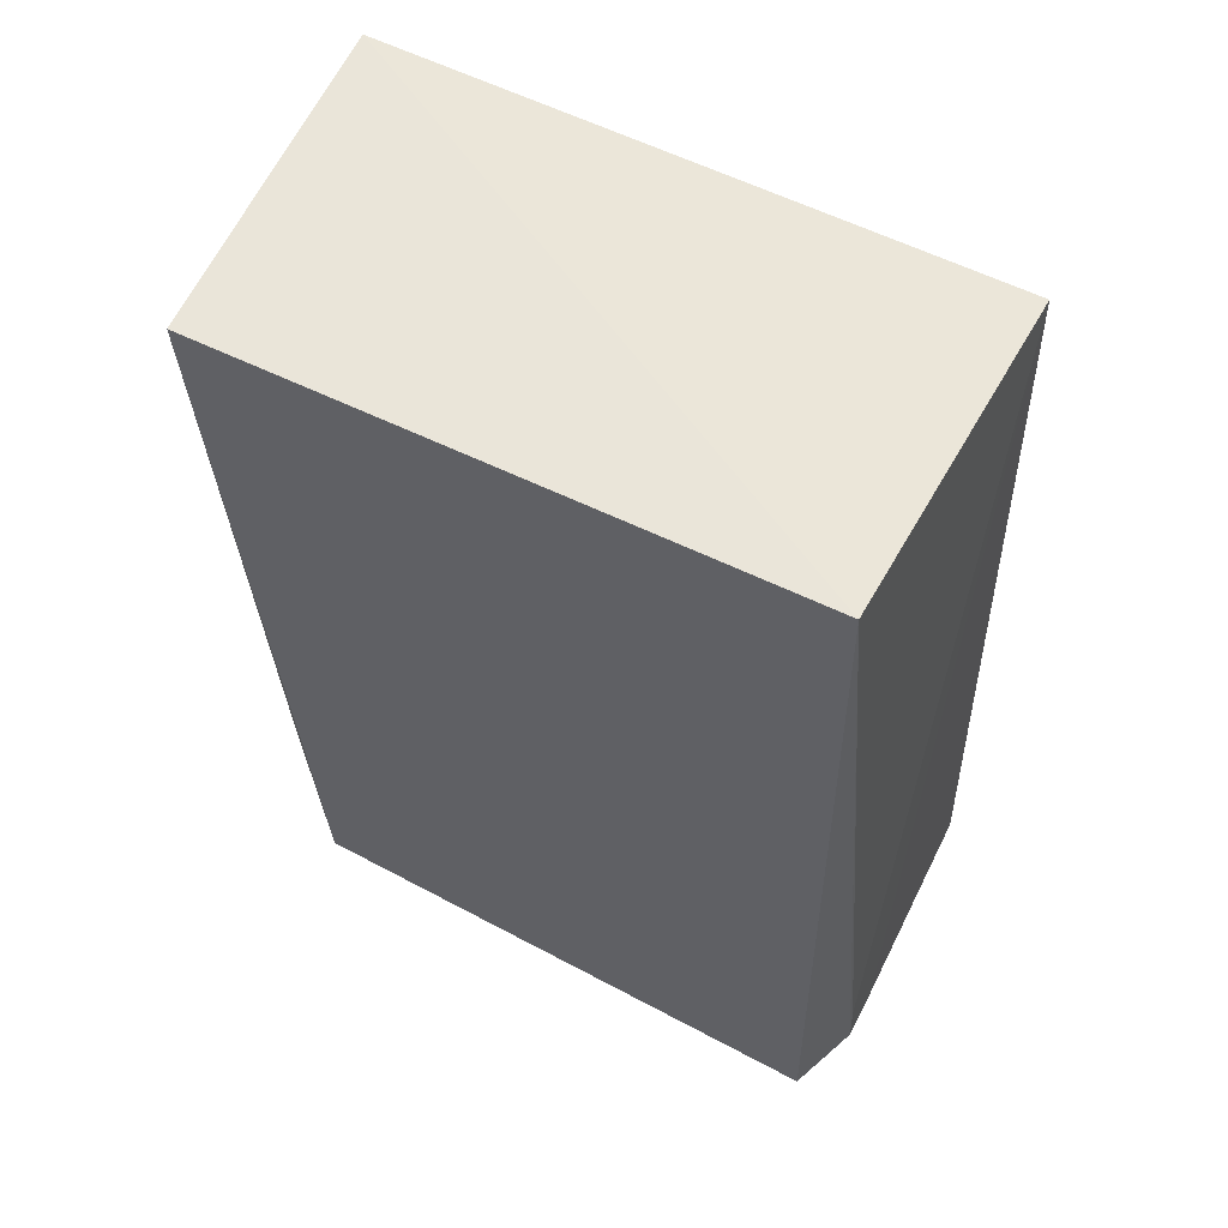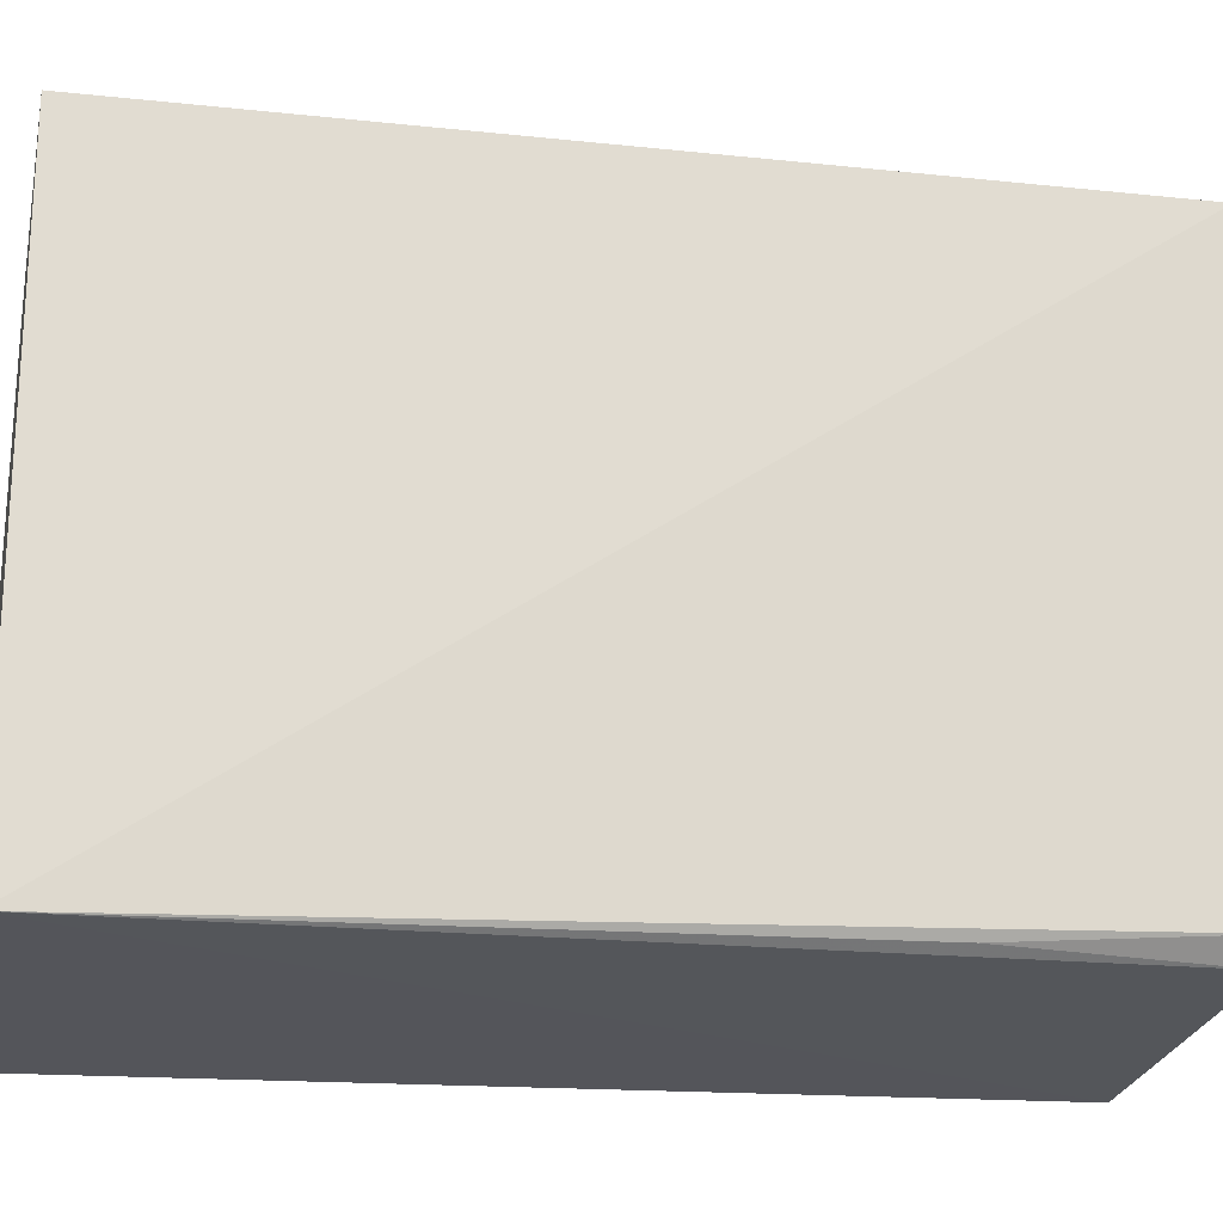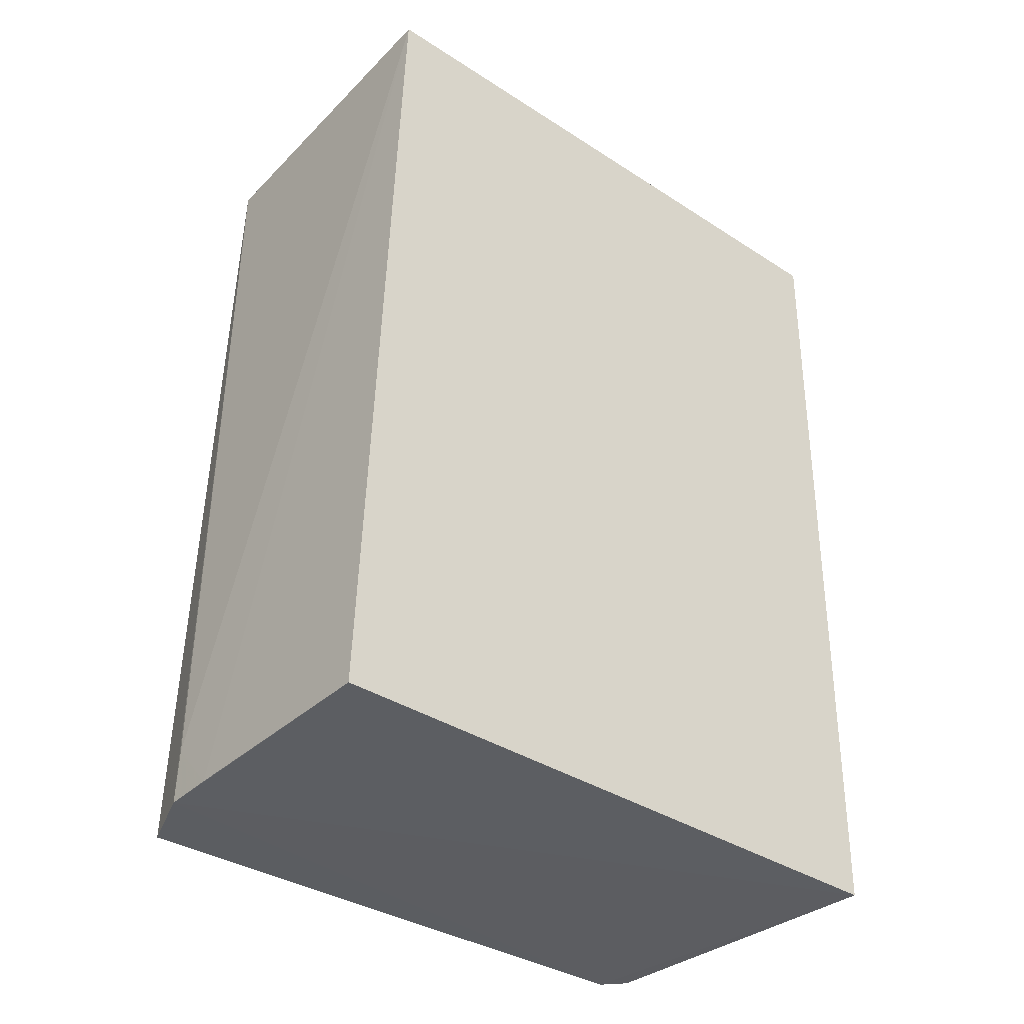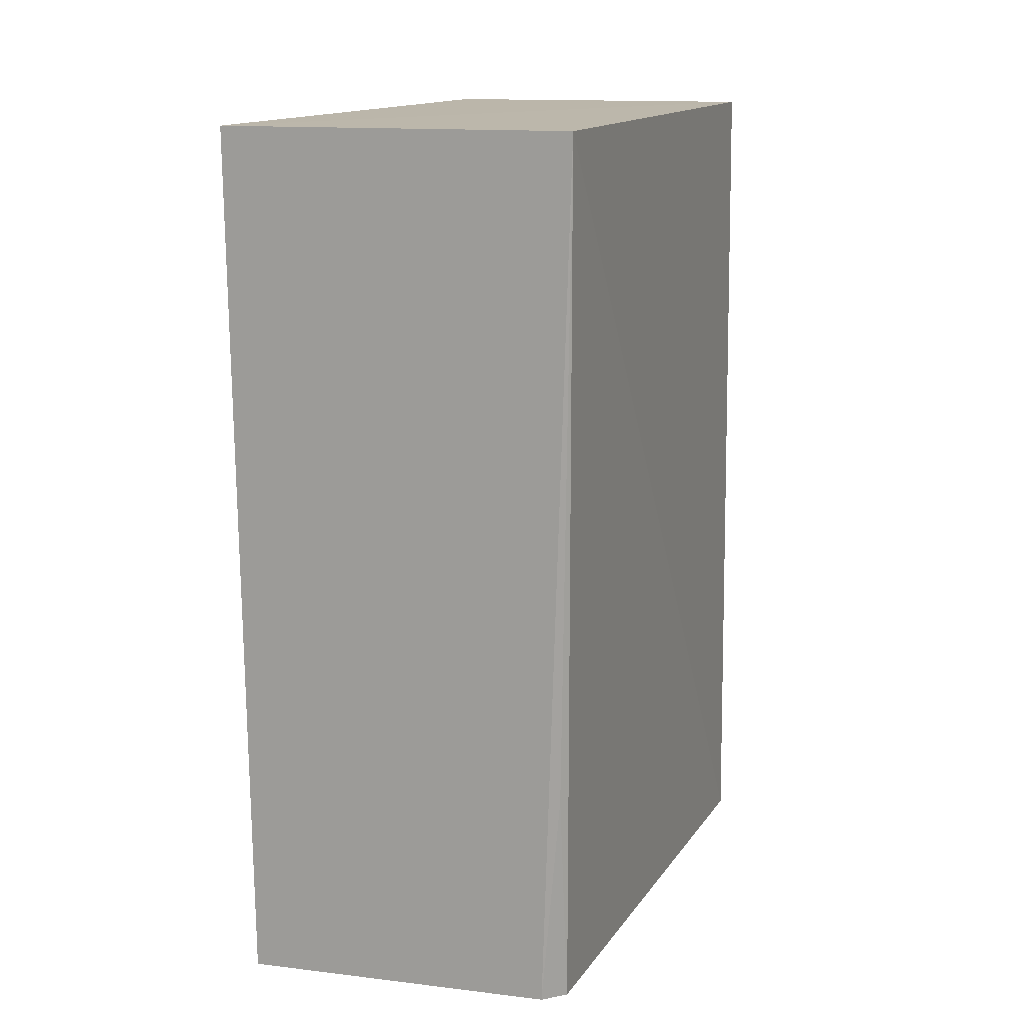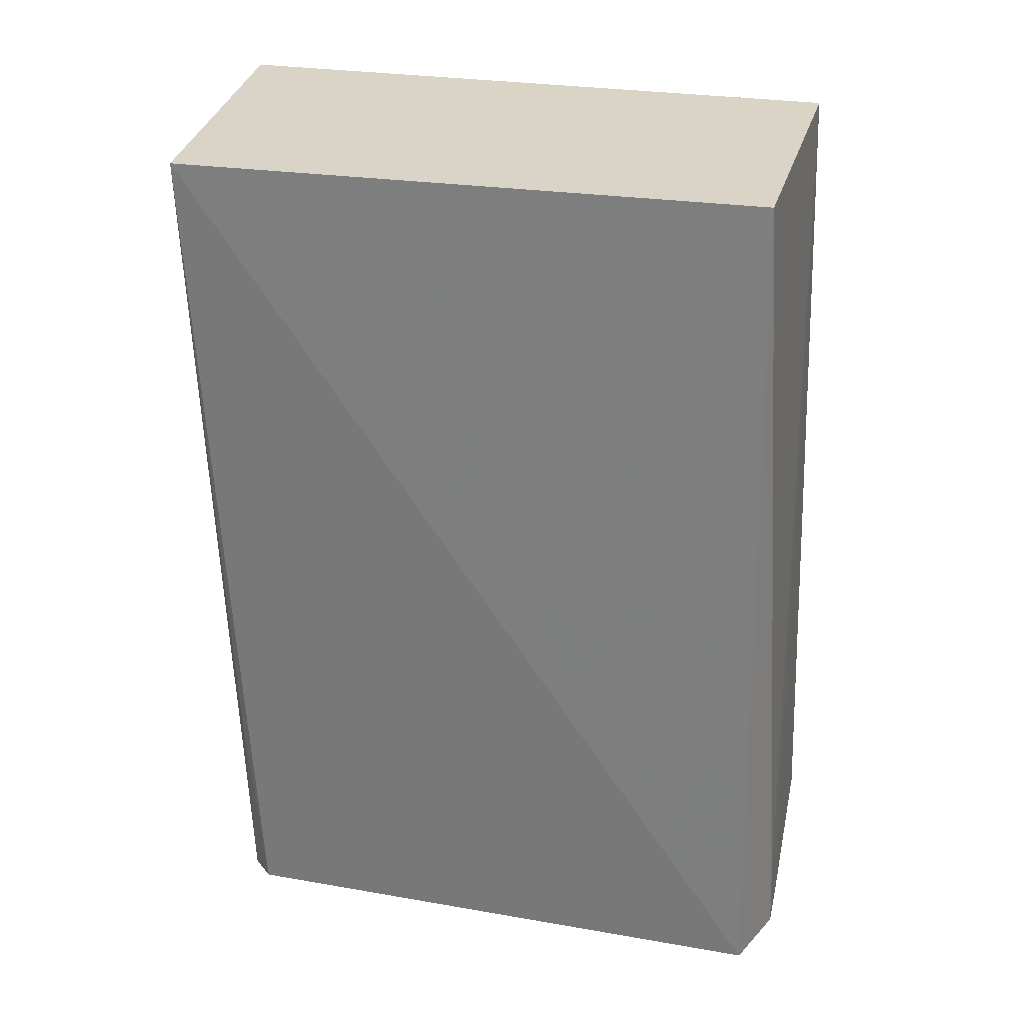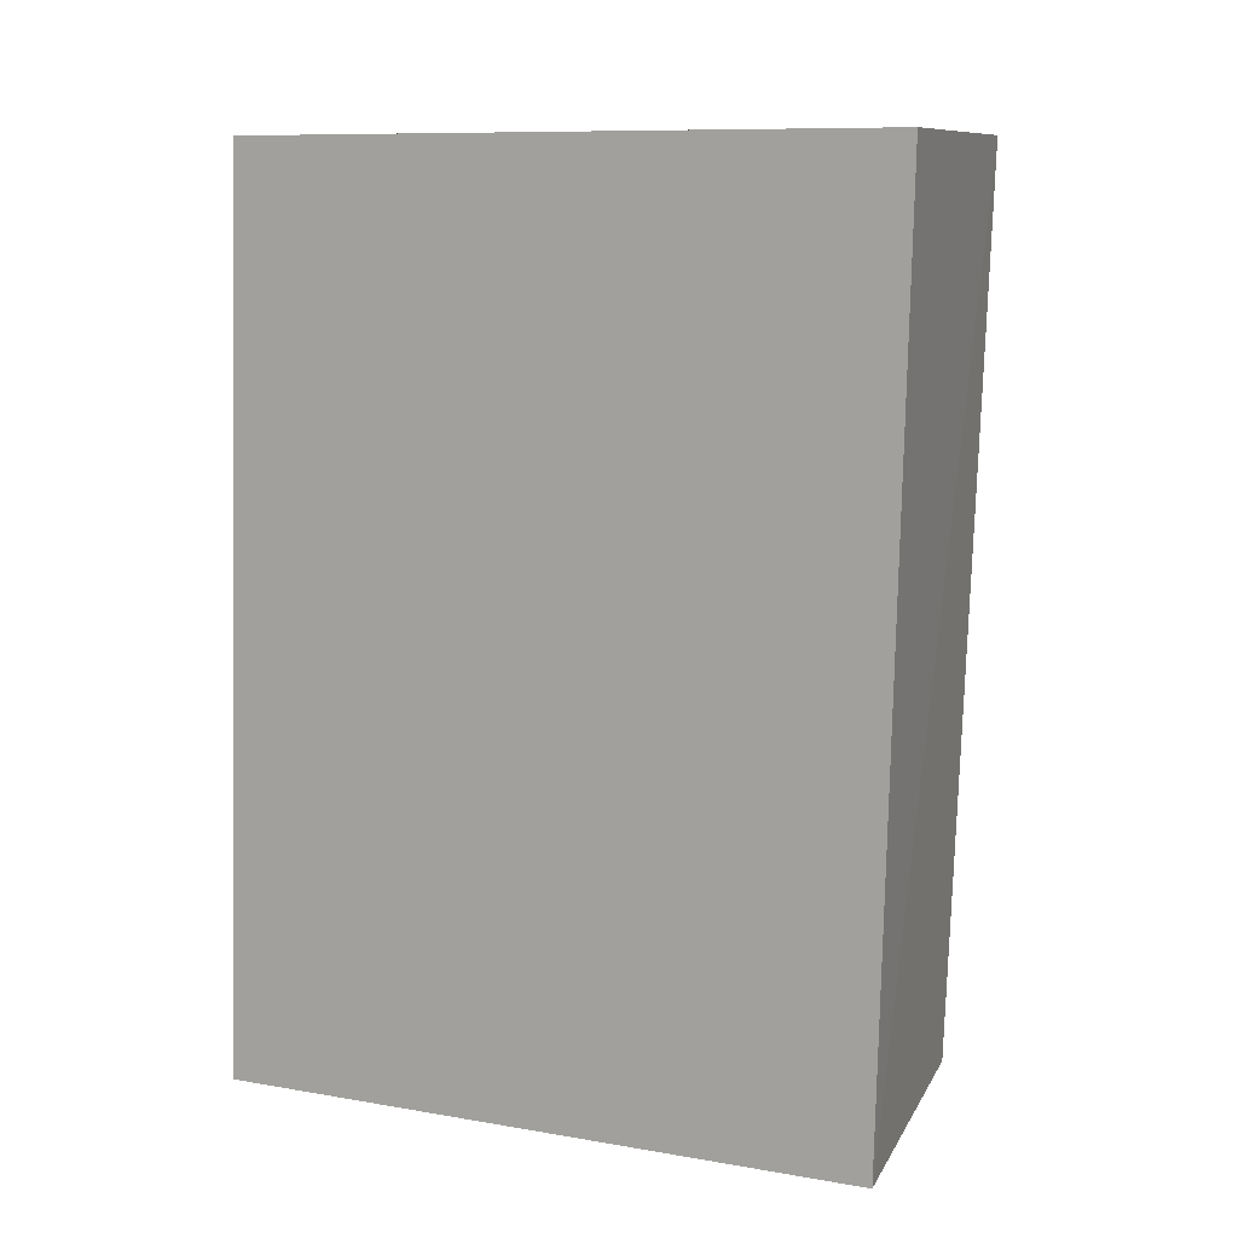
<metadata>
{"format":"obj","ext":"obj","renderer":"f3d","projection":"perspective","resolution":1024,"background":"white","views":[{"elev":58.1,"azim":117.4,"up":"+Z"},{"elev":-21.1,"azim":77.1,"up":"+Y"},{"elev":-37.1,"azim":-129.9,"up":"+Z"},{"elev":14.3,"azim":20.6,"up":"+Z"},{"elev":28.7,"azim":102.9,"up":"+Z"},{"elev":10.2,"azim":-66.4,"up":"+Z"}]}
</metadata>
<code>
v 0.05527 0.008449 0.05859
v 0.05541 -0.01018 0.05857
v 0.05544 0.008991 0.03057
v 0.04449 0.009738 0.03058
v 0.04448 -0.01104 0.05855
v 0.05312 0.009849 0.0305
v 0.04448 0.00879 0.05851
v 0.04444 -0.01043 0.0306
v 0.0515 0.009844 0.03052
v 0.05315 0.00979 0.03227
v 0.05498 -0.008859 0.03064
v 0.05432 -0.009519 0.03066
v 0.0549 -0.009458 0.03765
f 1 2 3
f 5 2 1
f 6 1 3
f 7 5 1
f 8 2 5
f 8 4 6
f 8 7 4
f 8 5 7
f 9 6 4
f 9 4 7
f 10 7 1
f 10 1 6
f 10 9 7
f 10 6 9
f 11 3 2
f 11 8 6
f 11 6 3
f 12 2 8
f 12 8 11
f 13 12 11
f 13 11 2
f 13 2 12

</code>
